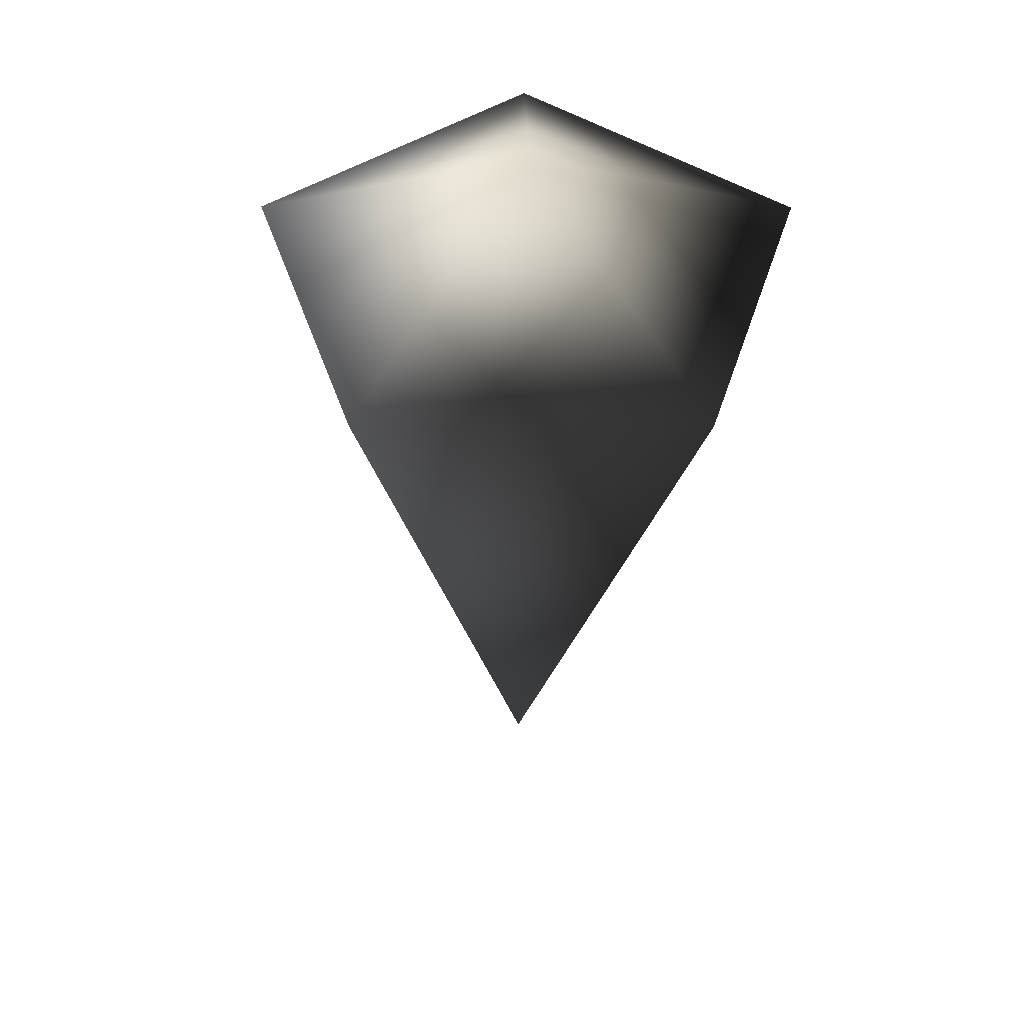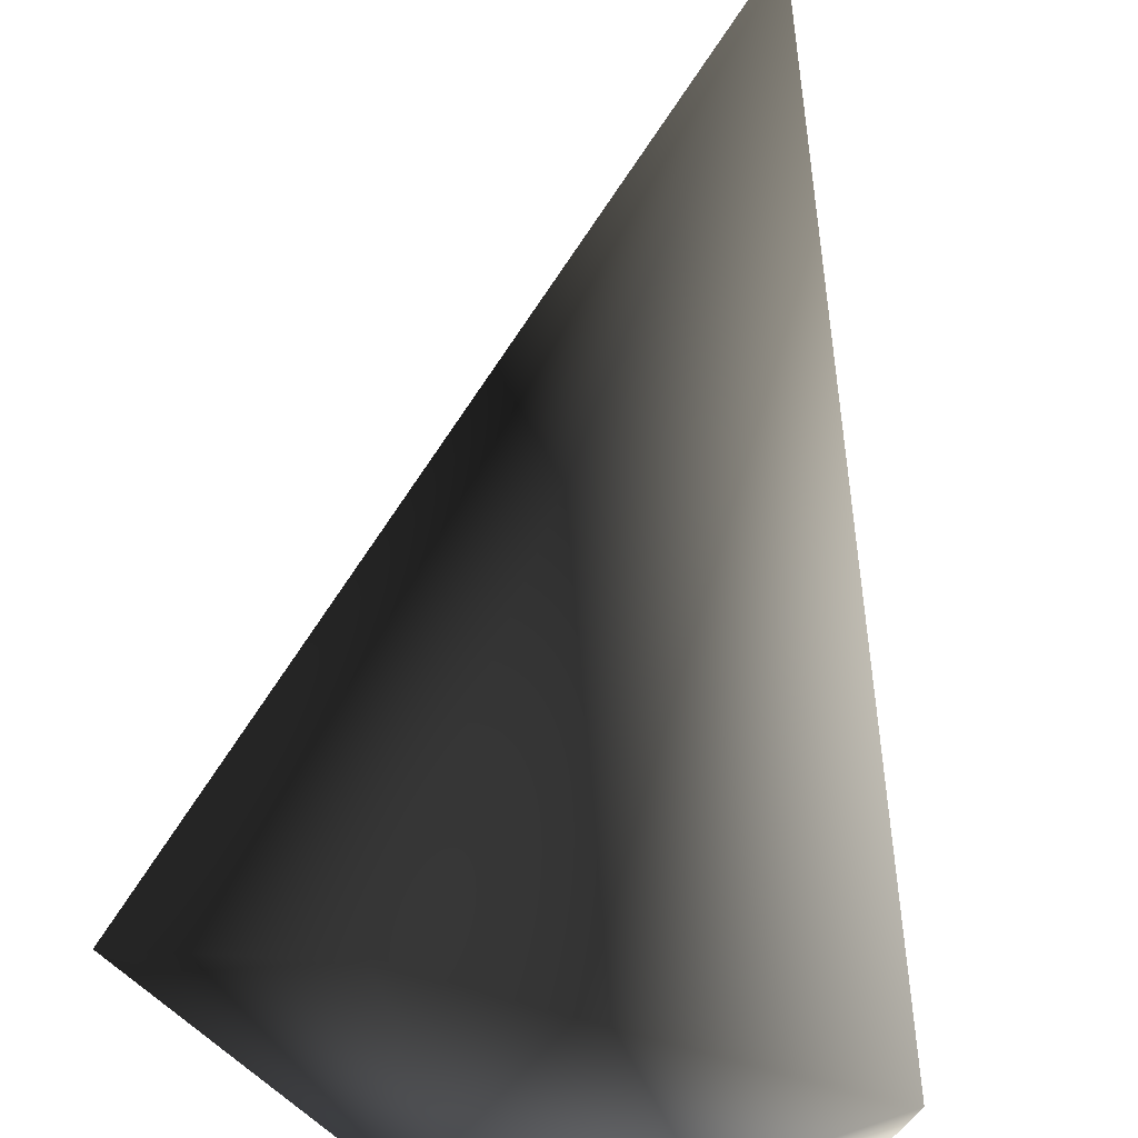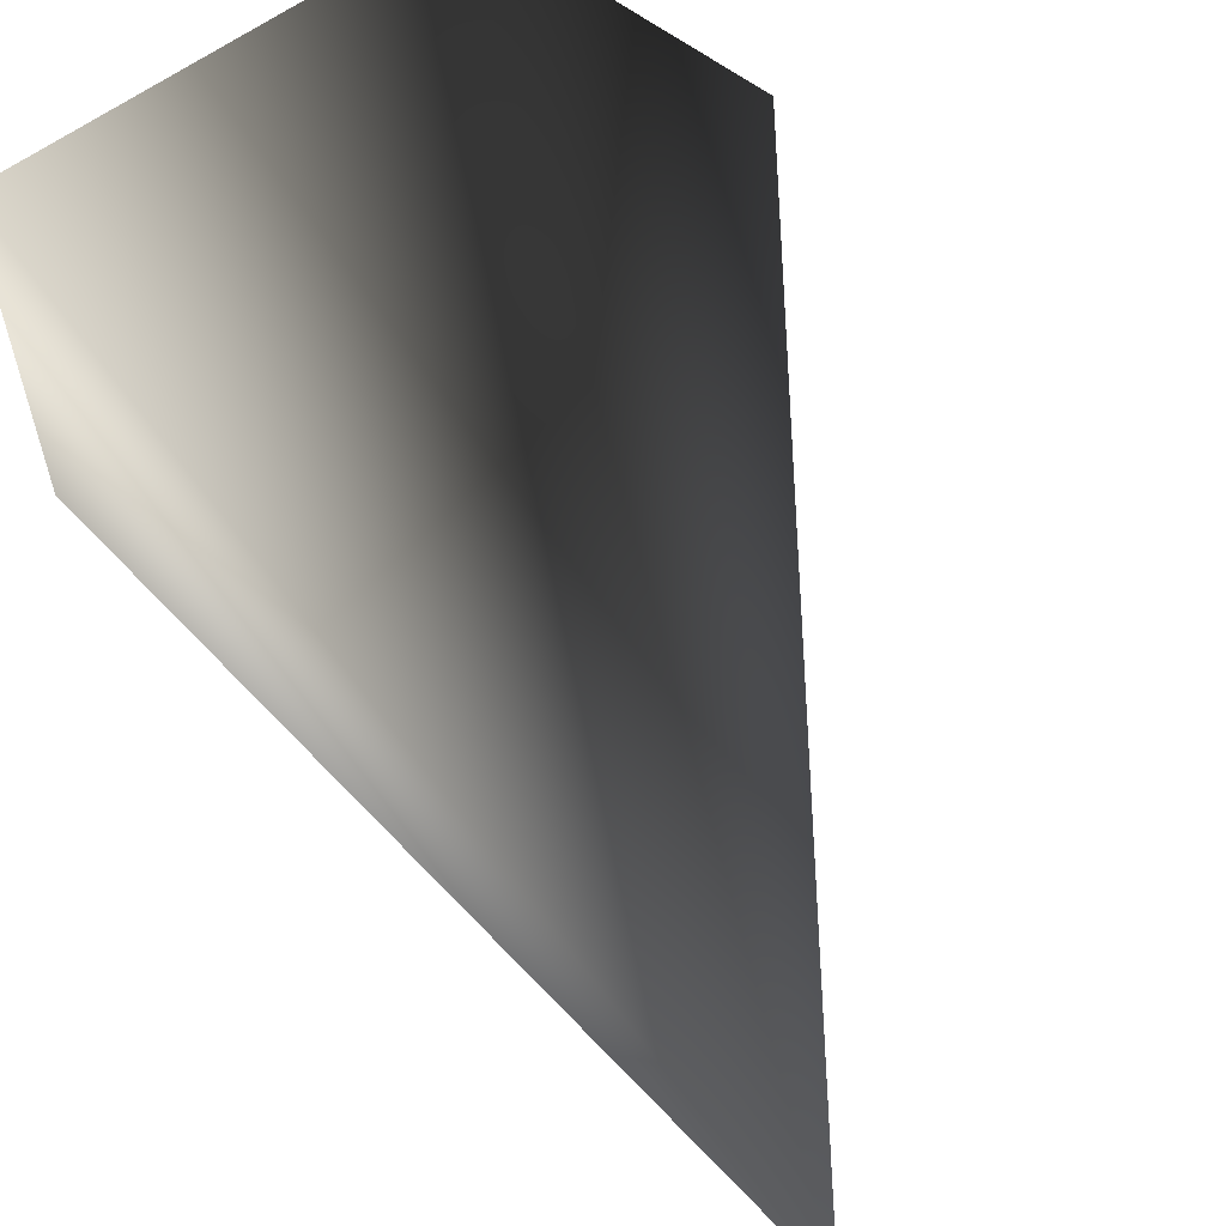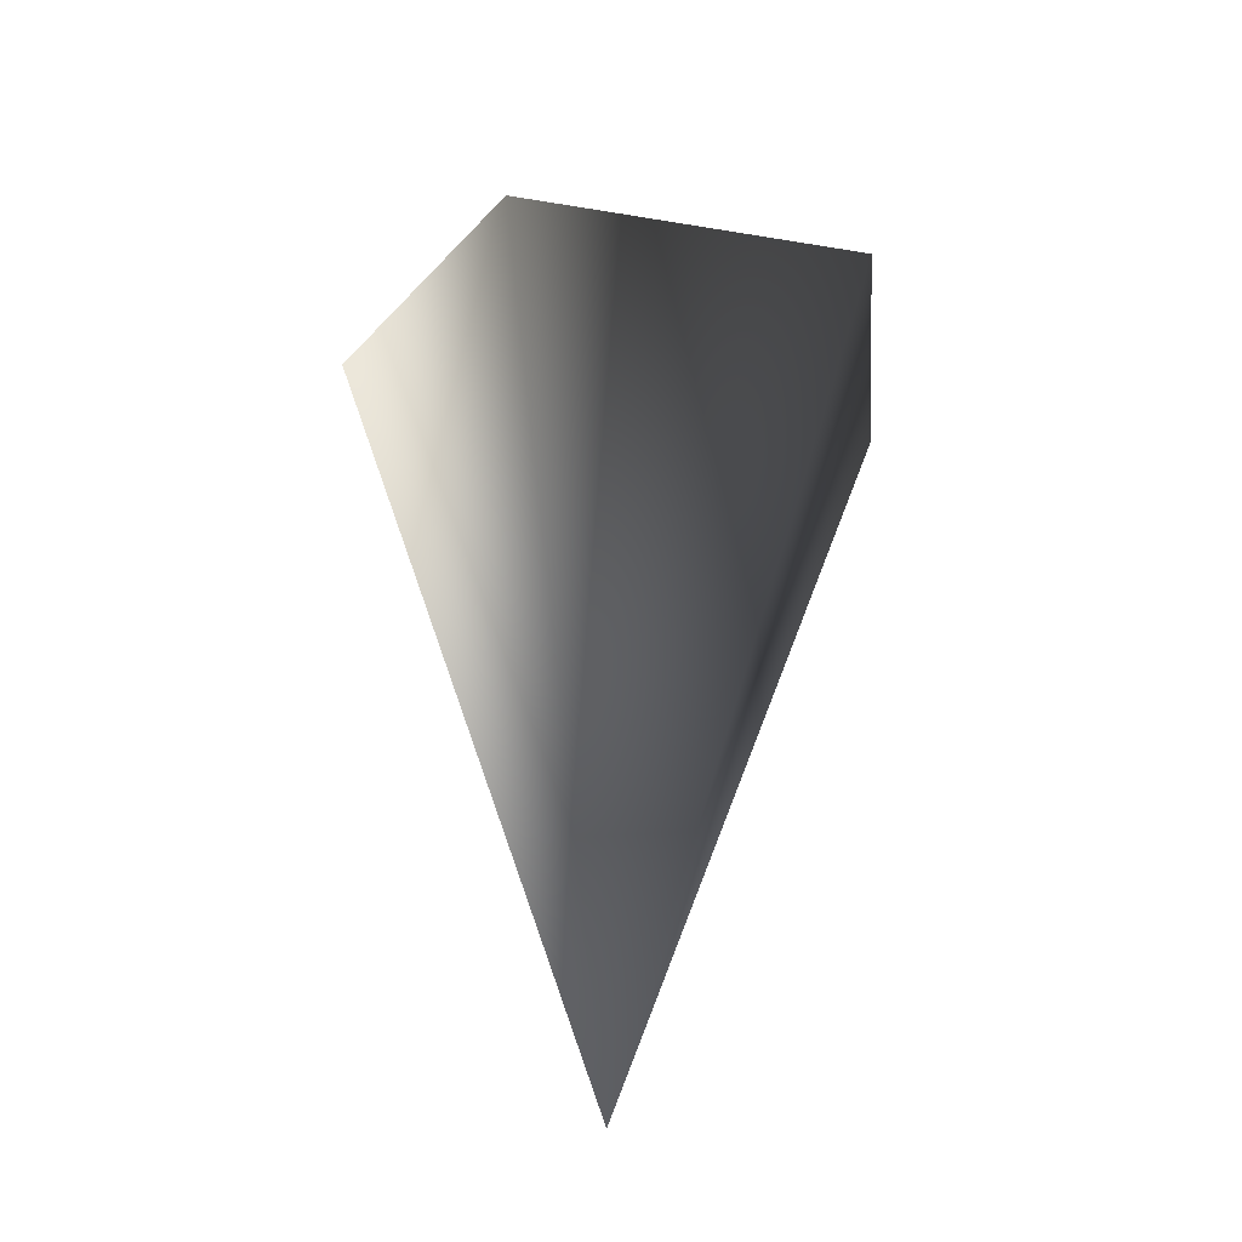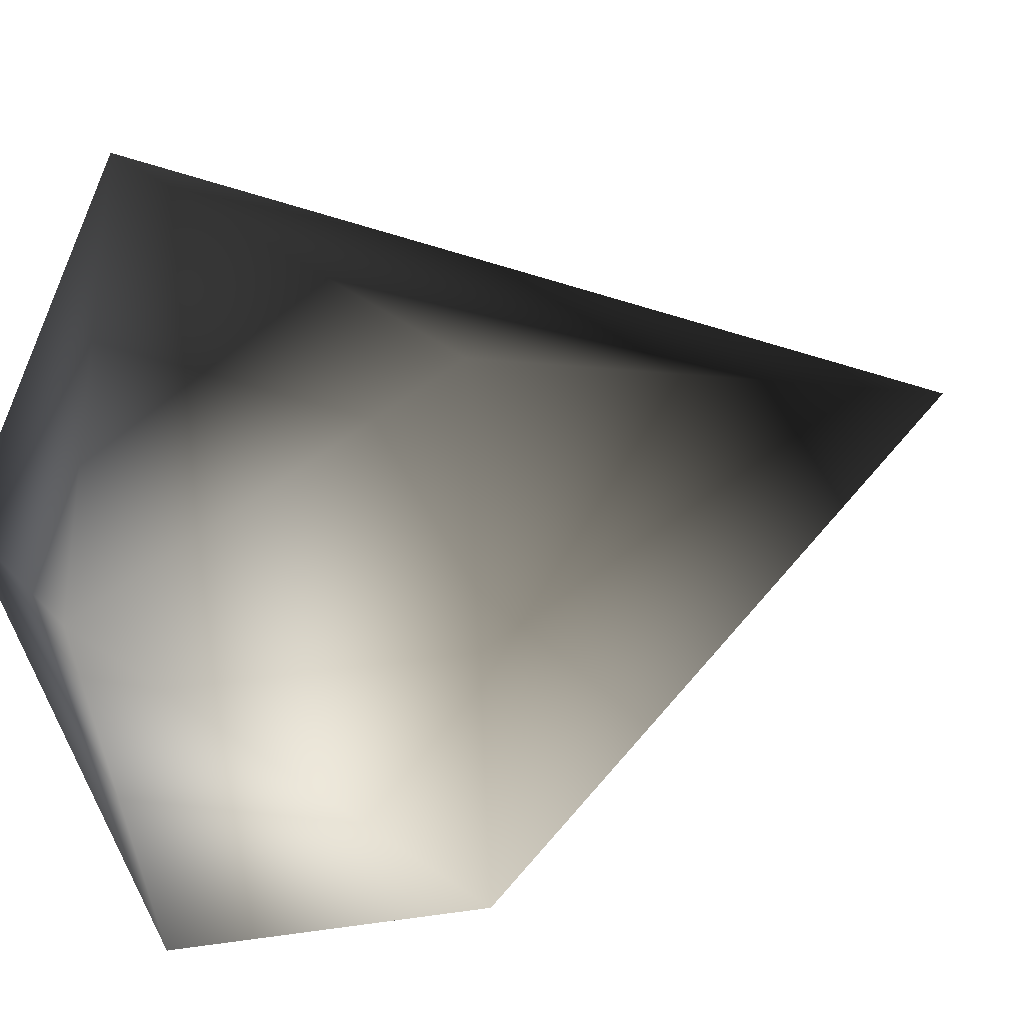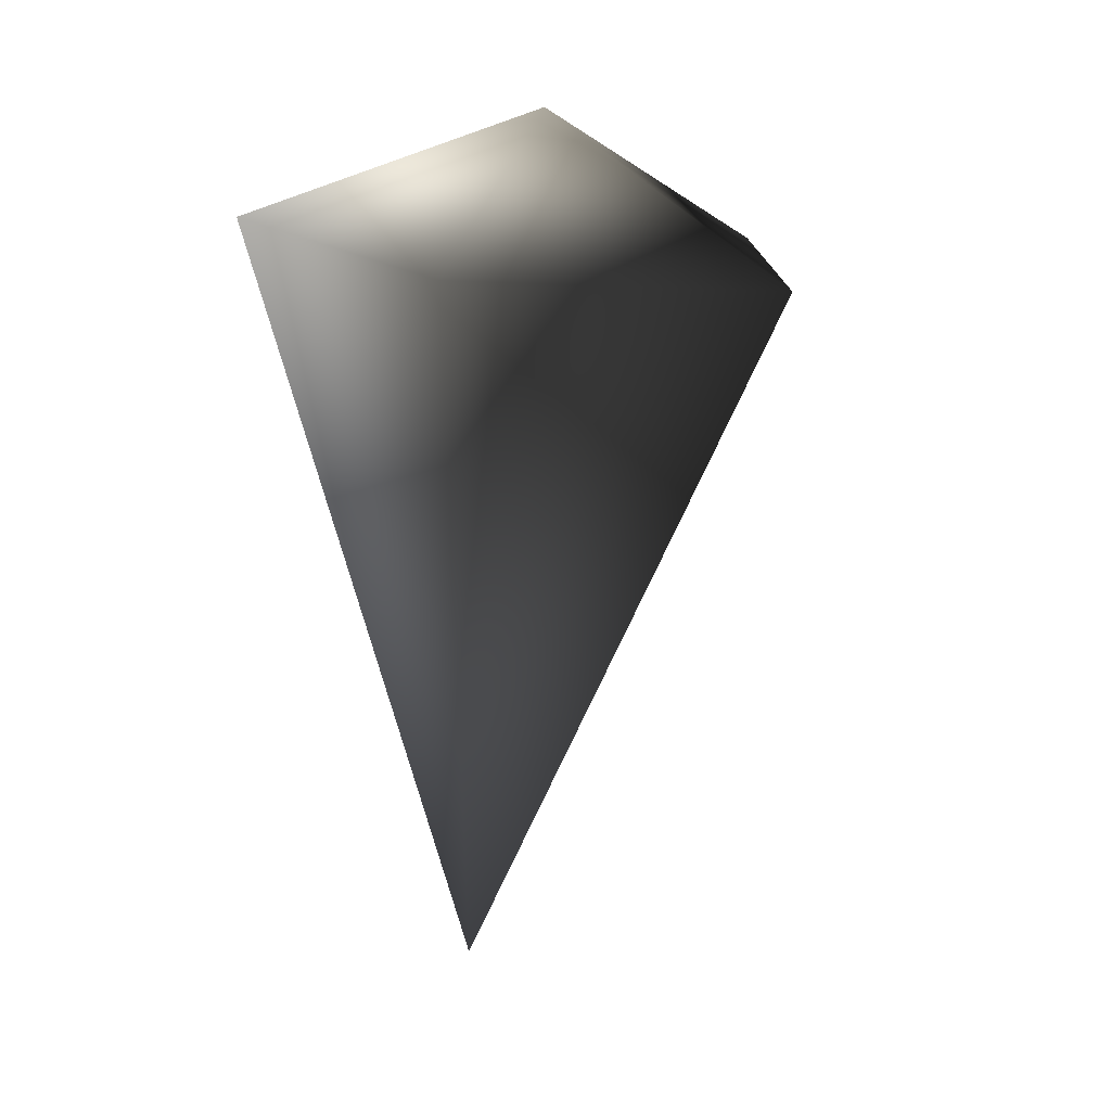
<metadata>
{"format":"obj","ext":"obj","renderer":"f3d","projection":"perspective","resolution":1024,"background":"white","views":[{"elev":41.7,"azim":125.4,"up":"+Y"},{"elev":72.7,"azim":-171.3,"up":"+Z"},{"elev":63.1,"azim":-25.9,"up":"+Z"},{"elev":-31.1,"azim":112.9,"up":"+Y"},{"elev":10.2,"azim":-139.2,"up":"+Z"},{"elev":16.9,"azim":33.7,"up":"+Y"}]}
</metadata>
<code>
v -0.07519 -1.082 0.06727
v 0.1459 0.07274 -0.4345
v -0.3568 0.1178 -0.2723
v -0.07519 -1.082 0.06727
v -0.356 0.1506 0.2568
v 0.1473 0.1259 0.4217
v 0.4575 0.07776 -0.005565
v 0.1459 0.07274 -0.4345
v 0.02175 0.3129 -0.01946
v -0.3568 0.1178 -0.2723
v -0.356 0.1506 0.2568
v 0.1459 0.07274 -0.4345
v 0.02175 0.3129 -0.01946
v 0.1473 0.1259 0.4217
v 0.4575 0.07776 -0.005565
v 0.02175 0.3129 -0.01946
v 0.1459 0.07274 -0.4345
g Carrot2_Base_1248_168
f 1 3 2
f 4 5 3
f 4 6 5
f 4 7 6
f 1 8 7
f 5 6 9
f 10 11 9
f 12 10 13
f 14 15 9
f 15 17 16

</code>
